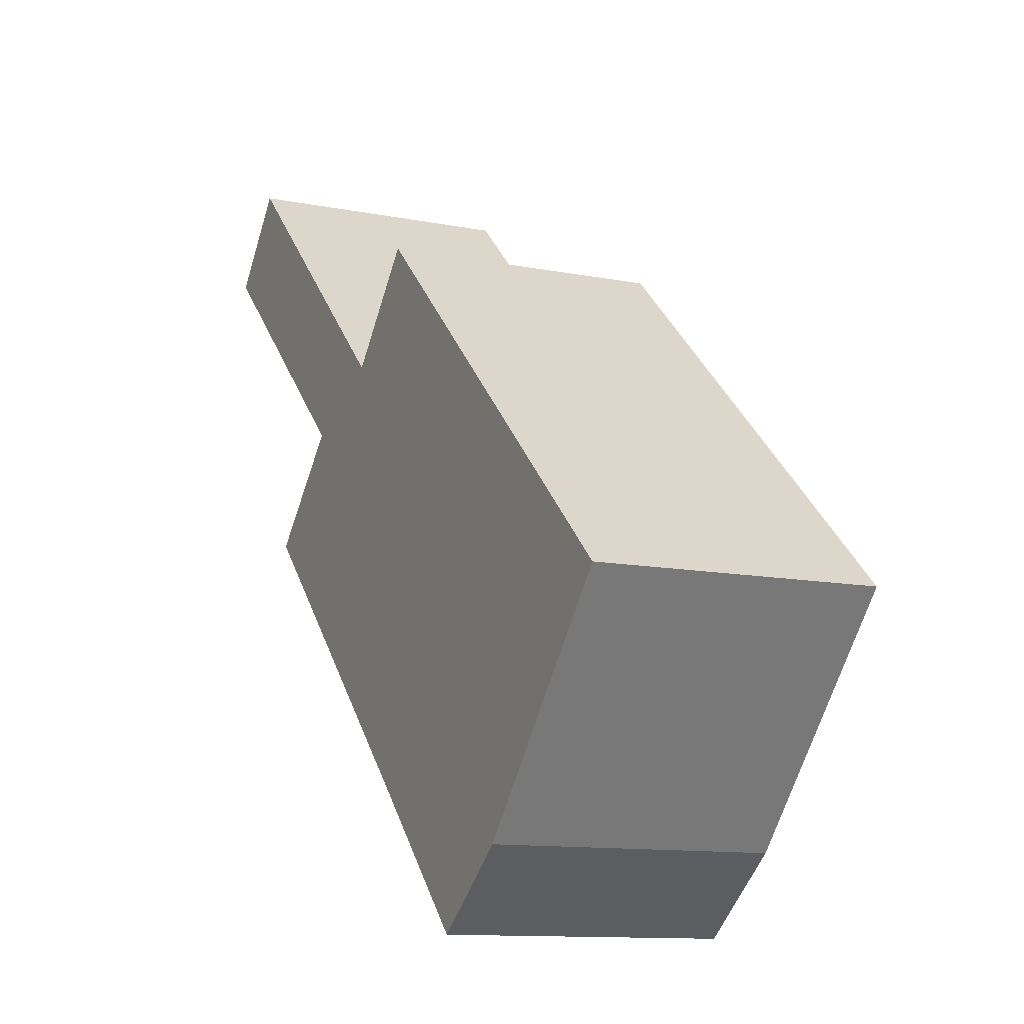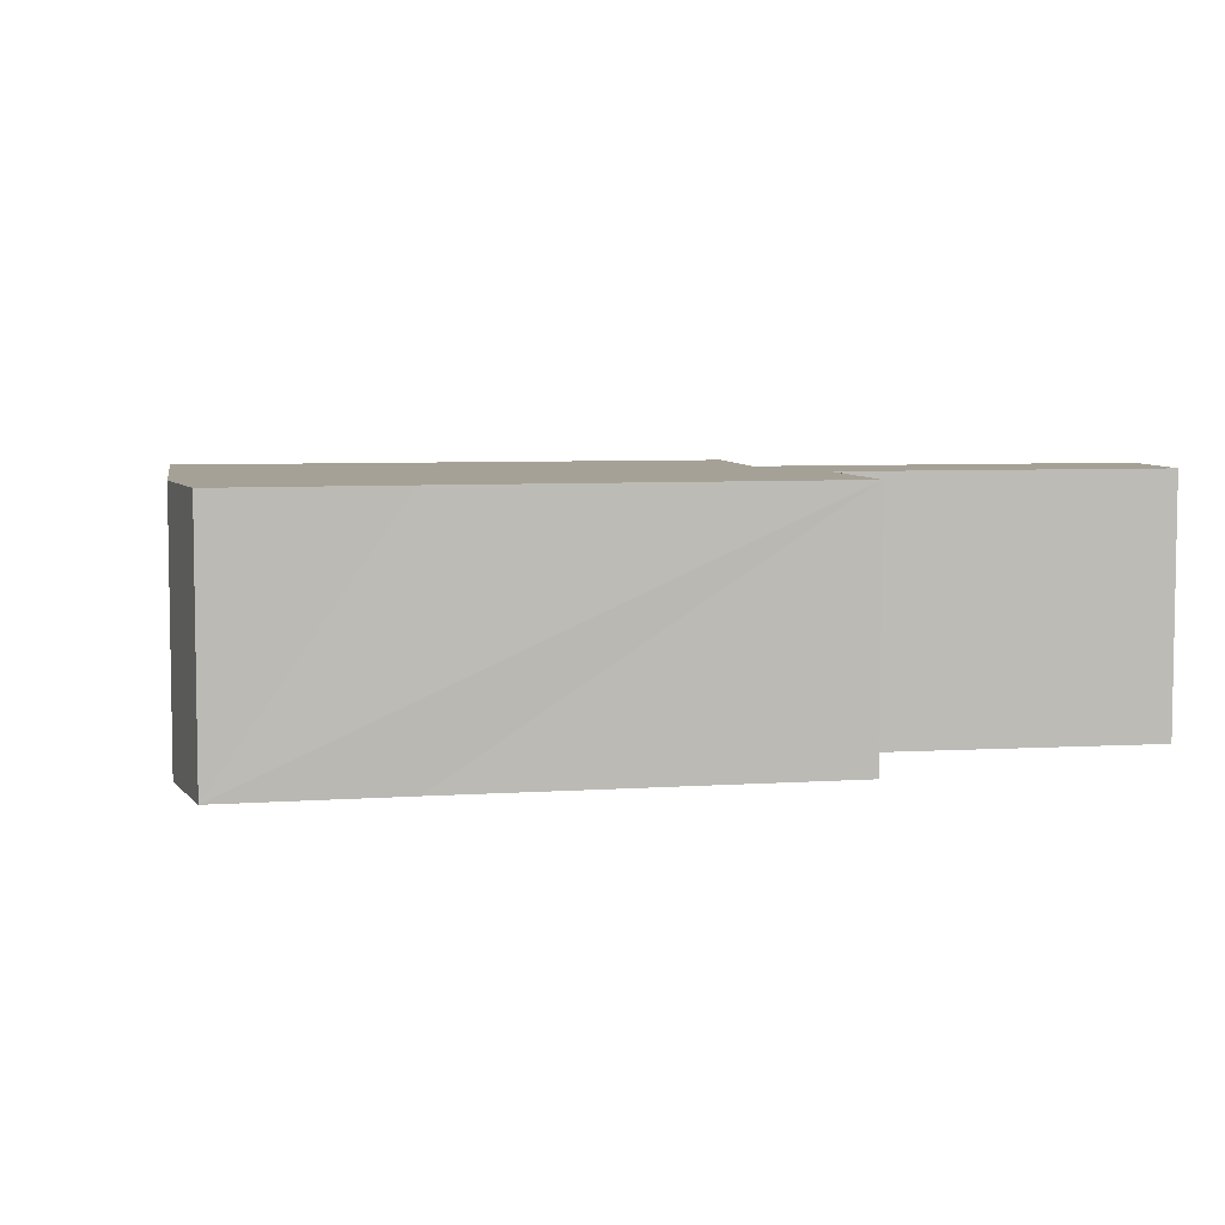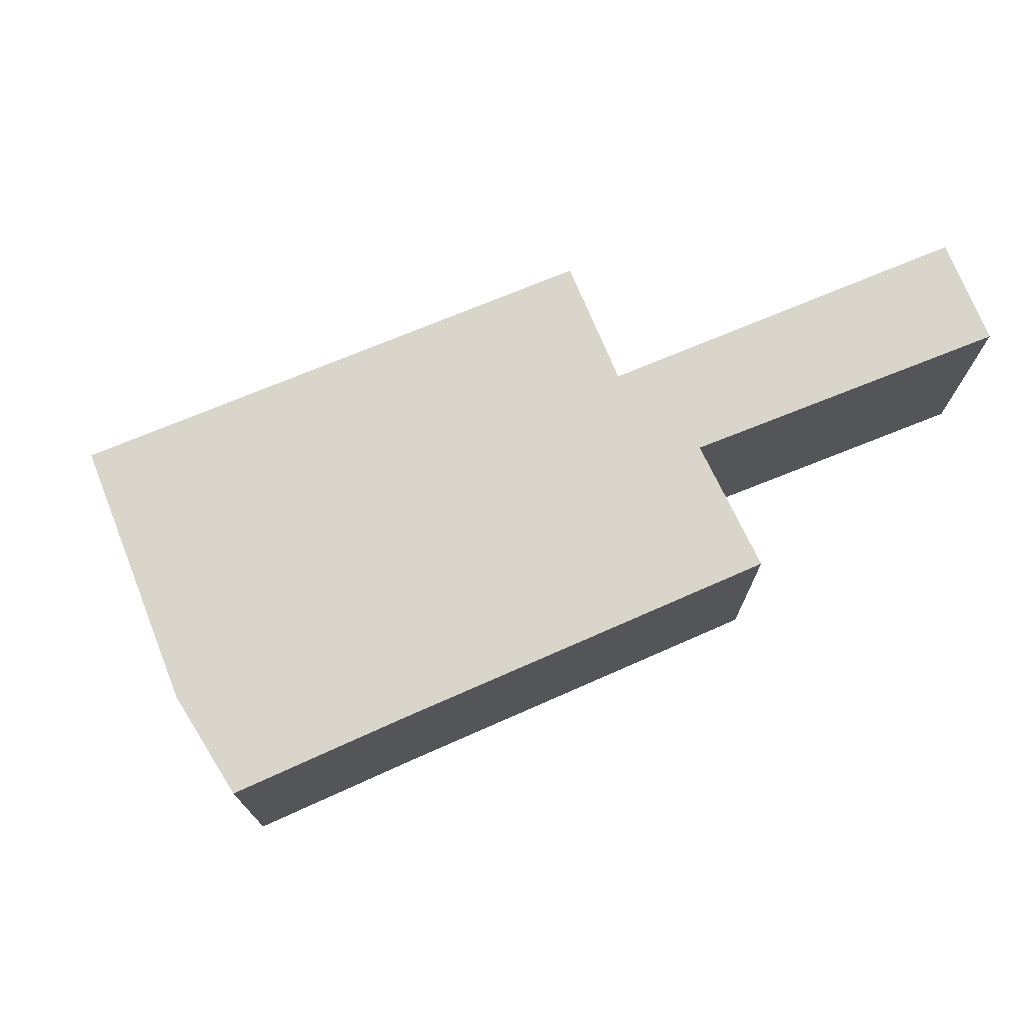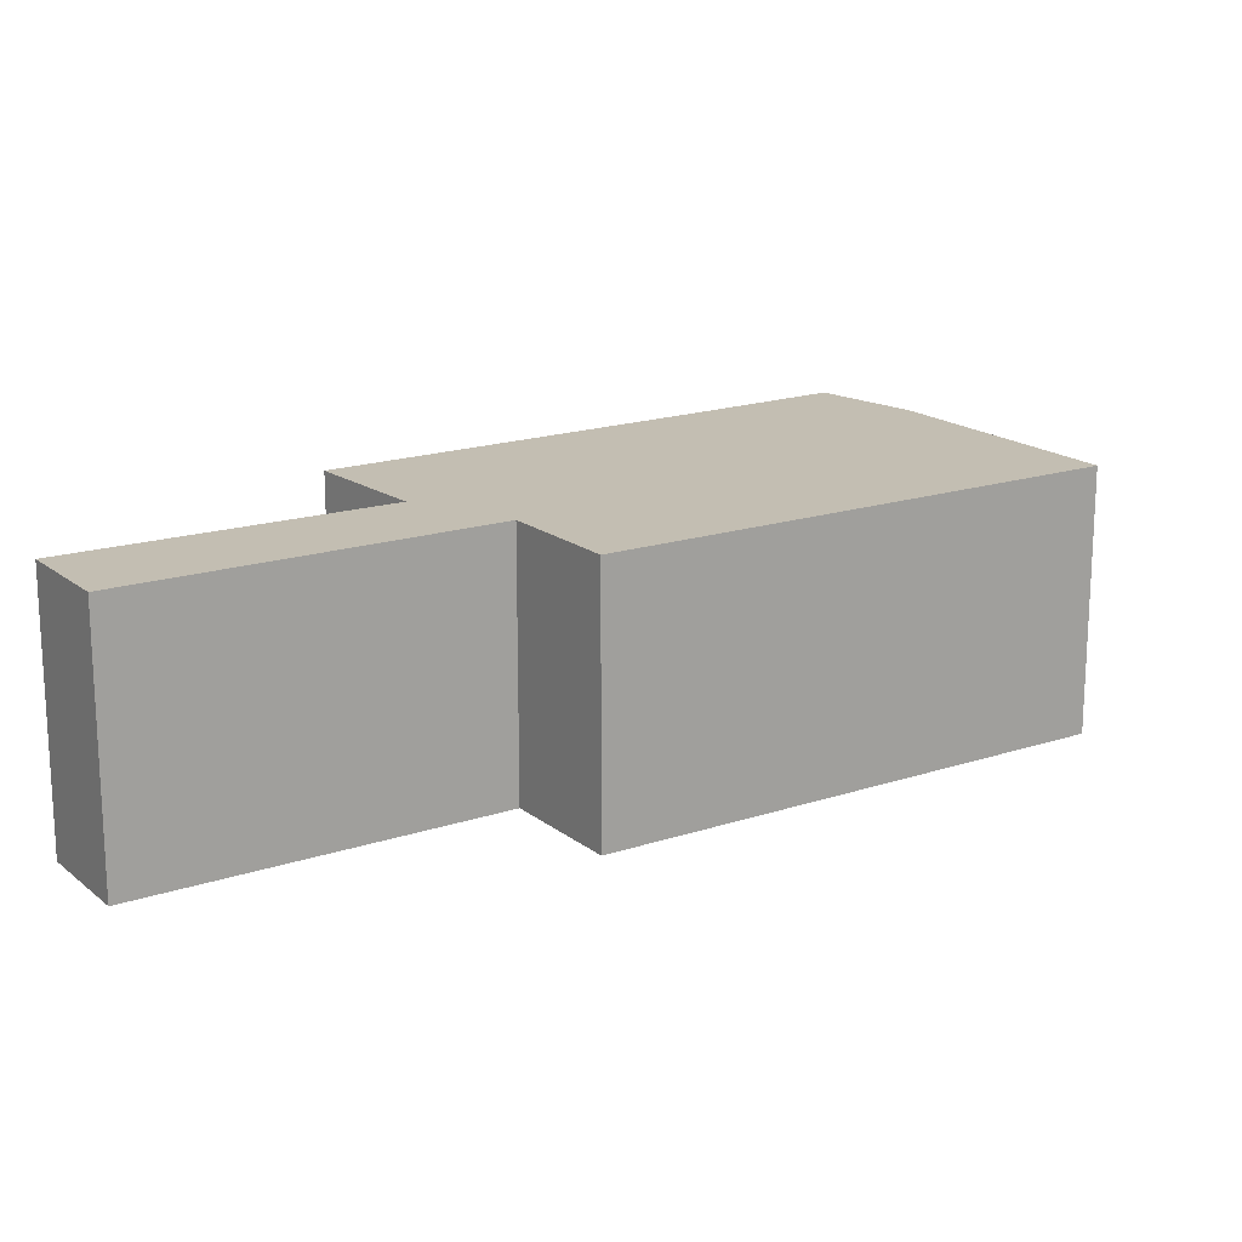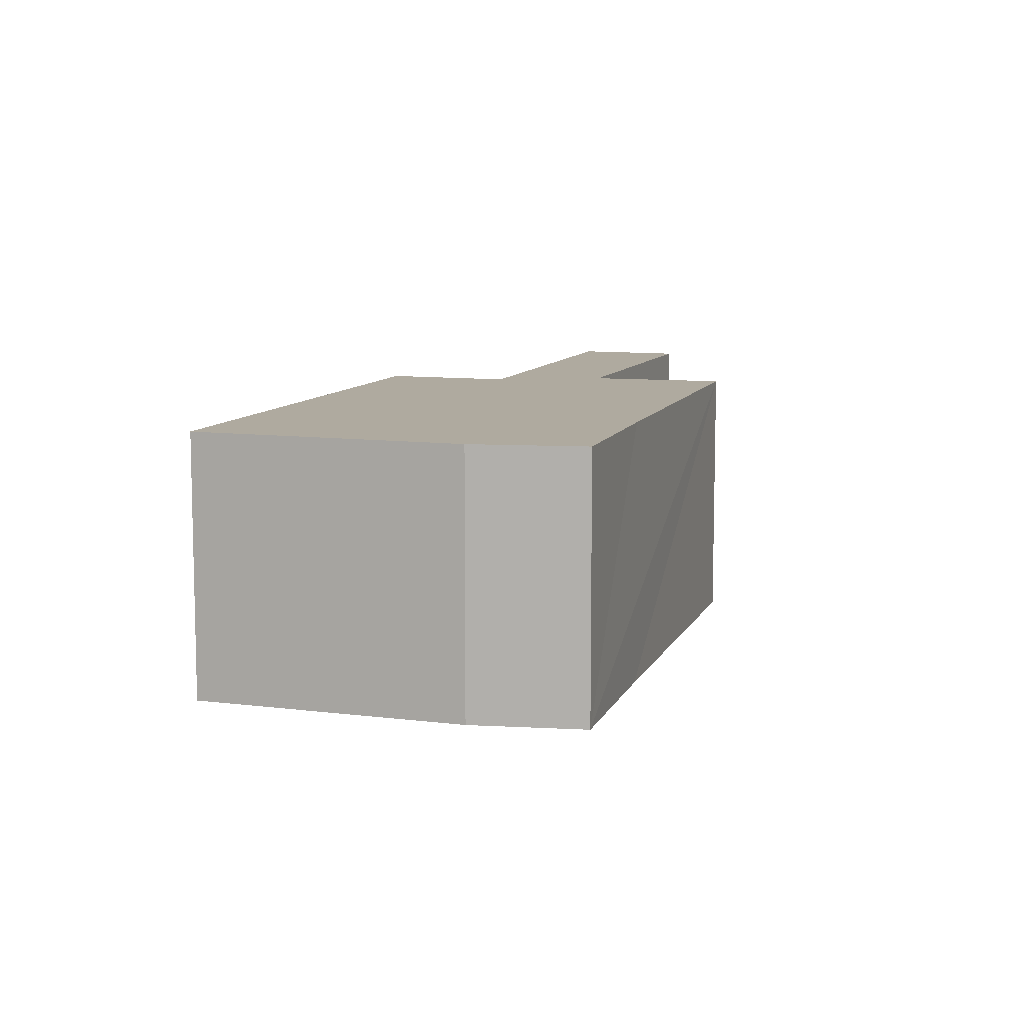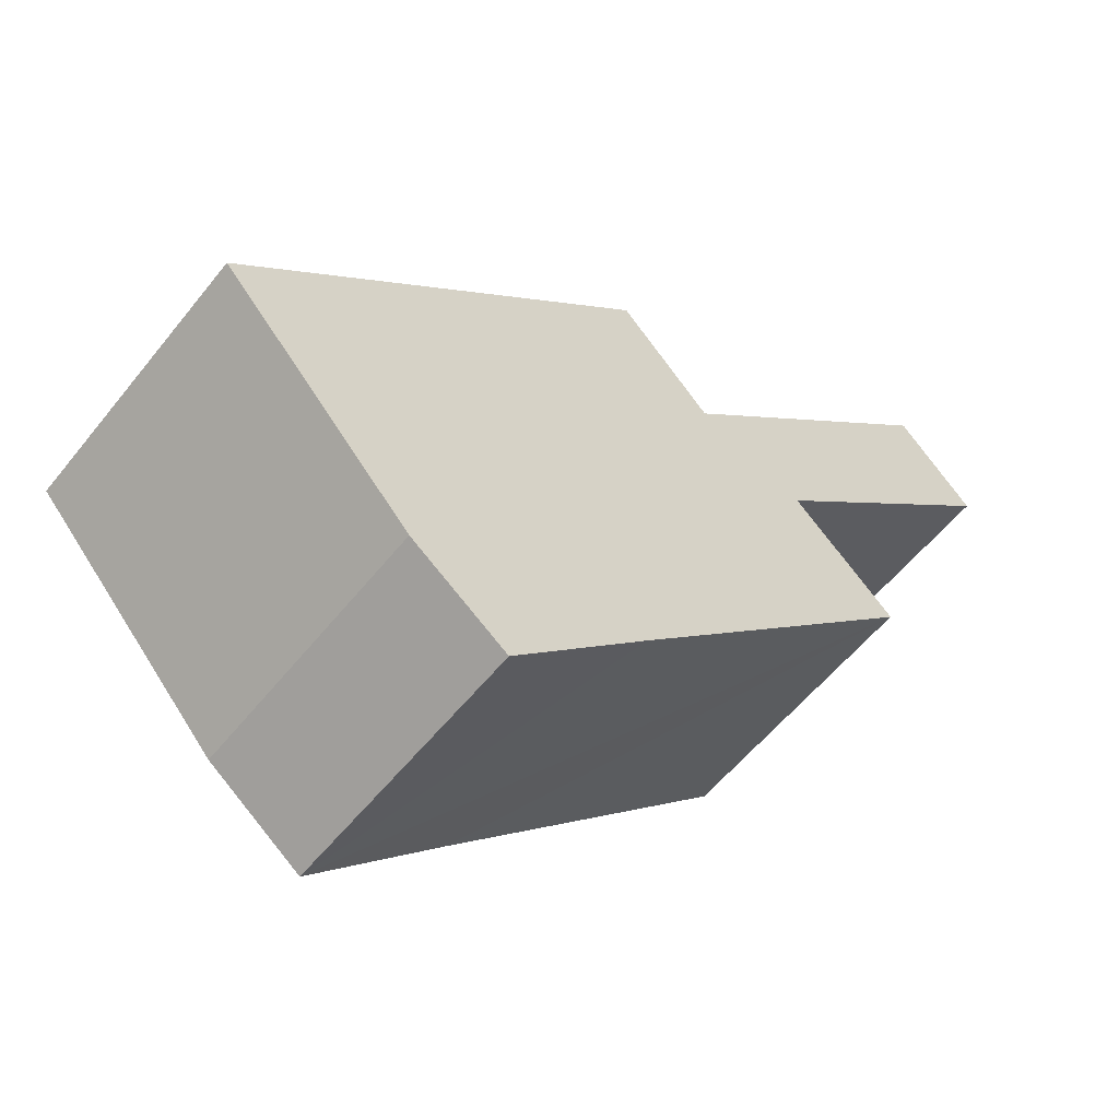
<metadata>
{"format":"obj","ext":"obj","renderer":"f3d","projection":"perspective","resolution":1024,"background":"white","views":[{"elev":-11.8,"azim":64.7,"up":"+Z"},{"elev":6.2,"azim":-147.7,"up":"+Y"},{"elev":74.3,"azim":-159.6,"up":"+Y"},{"elev":17.3,"azim":9.3,"up":"+Y"},{"elev":9.5,"azim":150.6,"up":"+Y"},{"elev":-55.8,"azim":142.2,"up":"+Z"}]}
</metadata>
<code>
v  0.74 2.587 0.807
v  2.464 2.587 -2.229
v  0 2.587 1.584e-16
v  3.521 2.587 -1.785
v  4.335 2.587 -5.961
v  1.471 2.587 -3.185
v  4.402 2.587 -0.843
v  8.354 2.587 -4.508
v  5.63 2.587 -7.242
v  6.538 2.587 -6.543
v  6.538 4.006e-16 -6.543
v  5.63 4.434e-16 -7.242
v  8.354 2.76e-16 -4.508
v  4.335 3.65e-16 -5.961
v  1.471 1.95e-16 -3.185
v  2.464 1.365e-16 -2.229
v  0 0 0
v  0.74 -4.941e-17 0.807
v  3.521 1.093e-16 -1.785
v  4.402 5.162e-17 -0.843
g defaultobject
f 1 2 3
f 2 1 4
f 2 5 6
f 5 2 4
f 5 4 7
f 5 7 8
f 5 8 9
f 9 8 10
f 11 9 10
f 9 11 12
f 13 10 8
f 10 13 11
f 12 5 9
f 5 12 6
f 6 12 14
f 6 14 15
f 16 3 2
f 3 16 17
f 15 2 6
f 2 15 16
f 17 1 3
f 1 17 18
f 19 7 4
f 7 19 20
f 18 4 1
f 4 18 19
f 20 8 7
f 8 20 13
f 17 19 18
f 19 17 16
f 19 16 15
f 19 13 20
f 13 19 15
f 13 15 14
f 13 14 12
f 13 12 11

</code>
